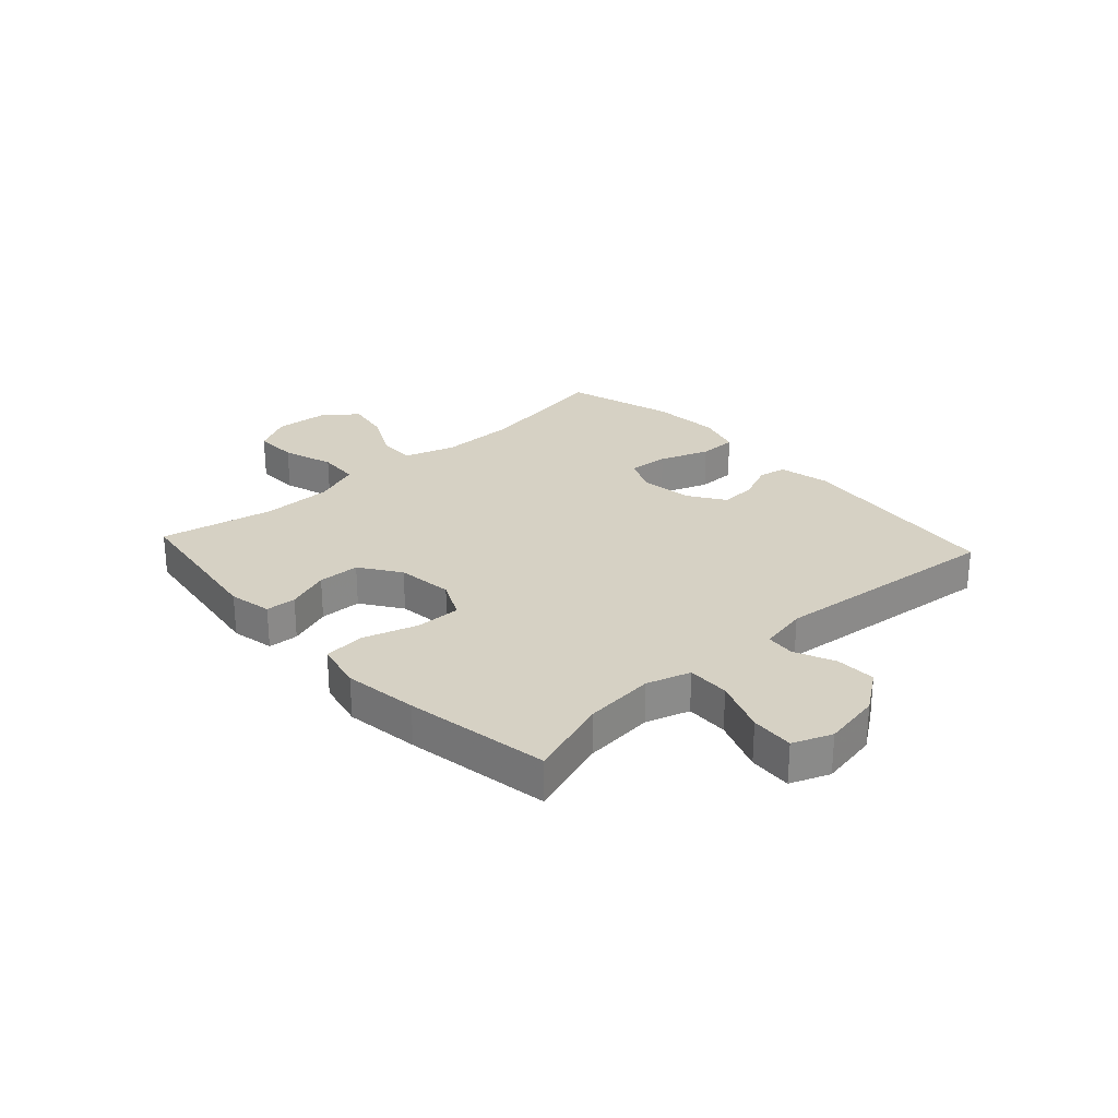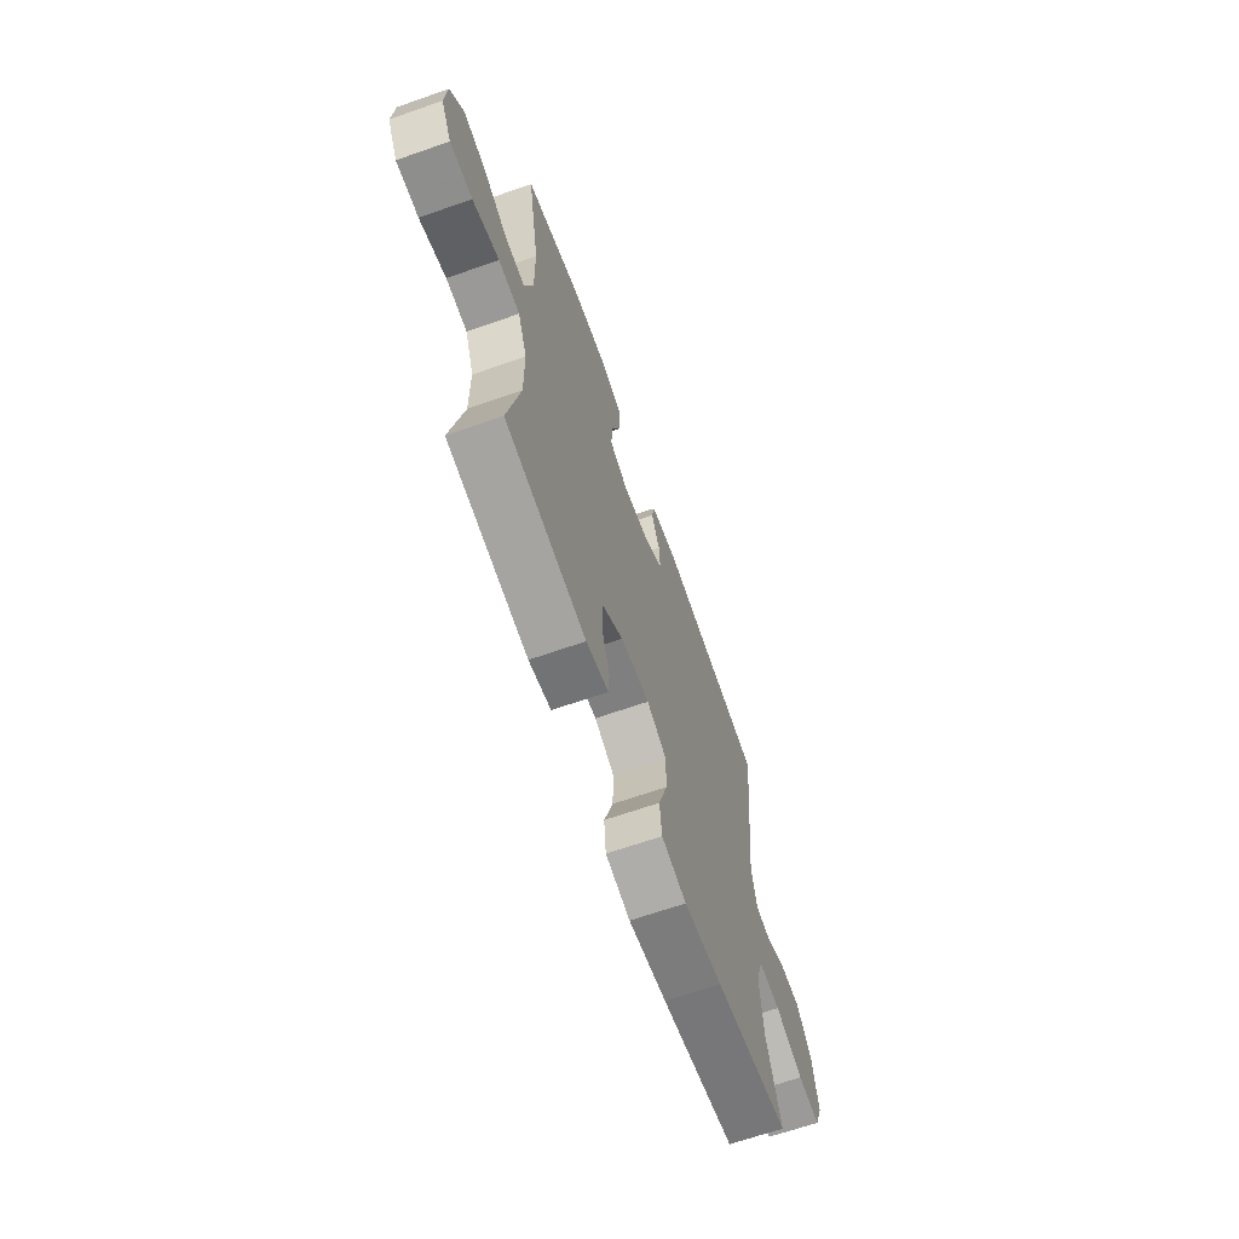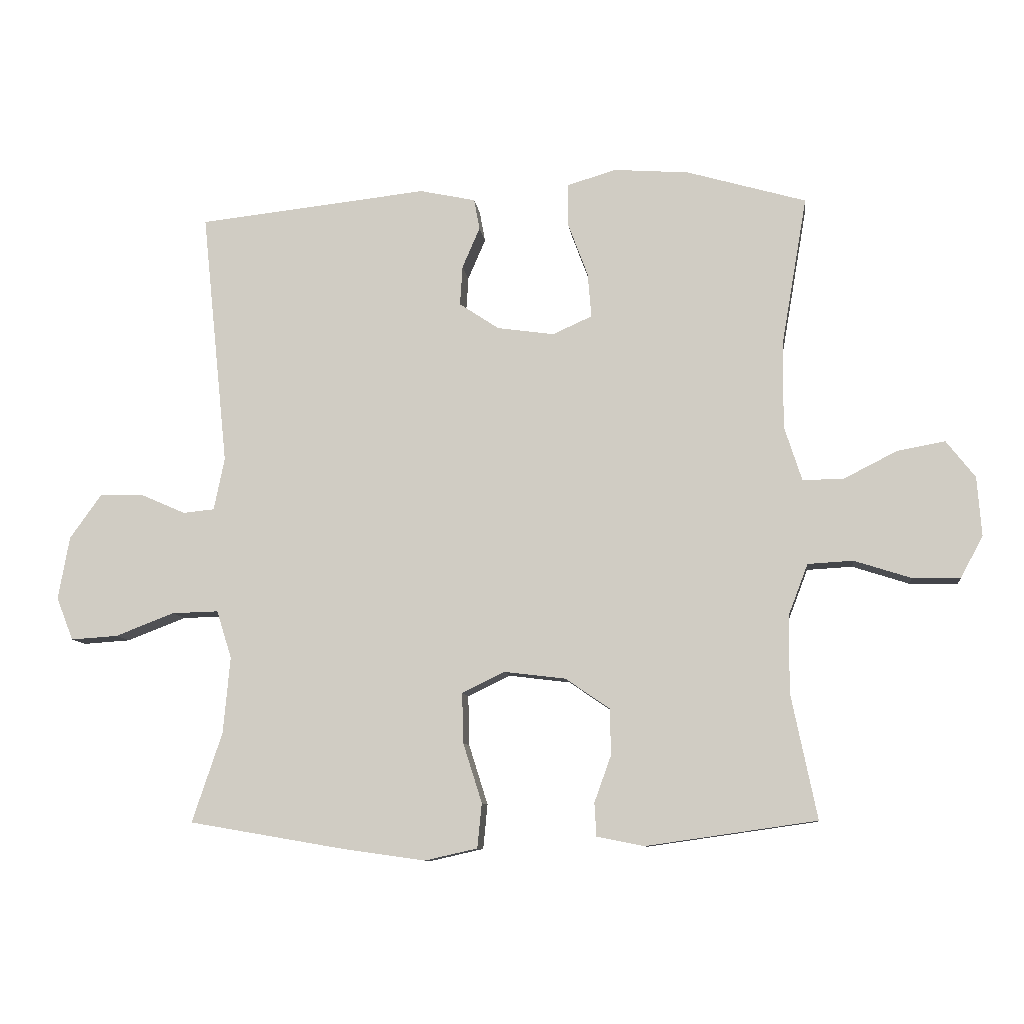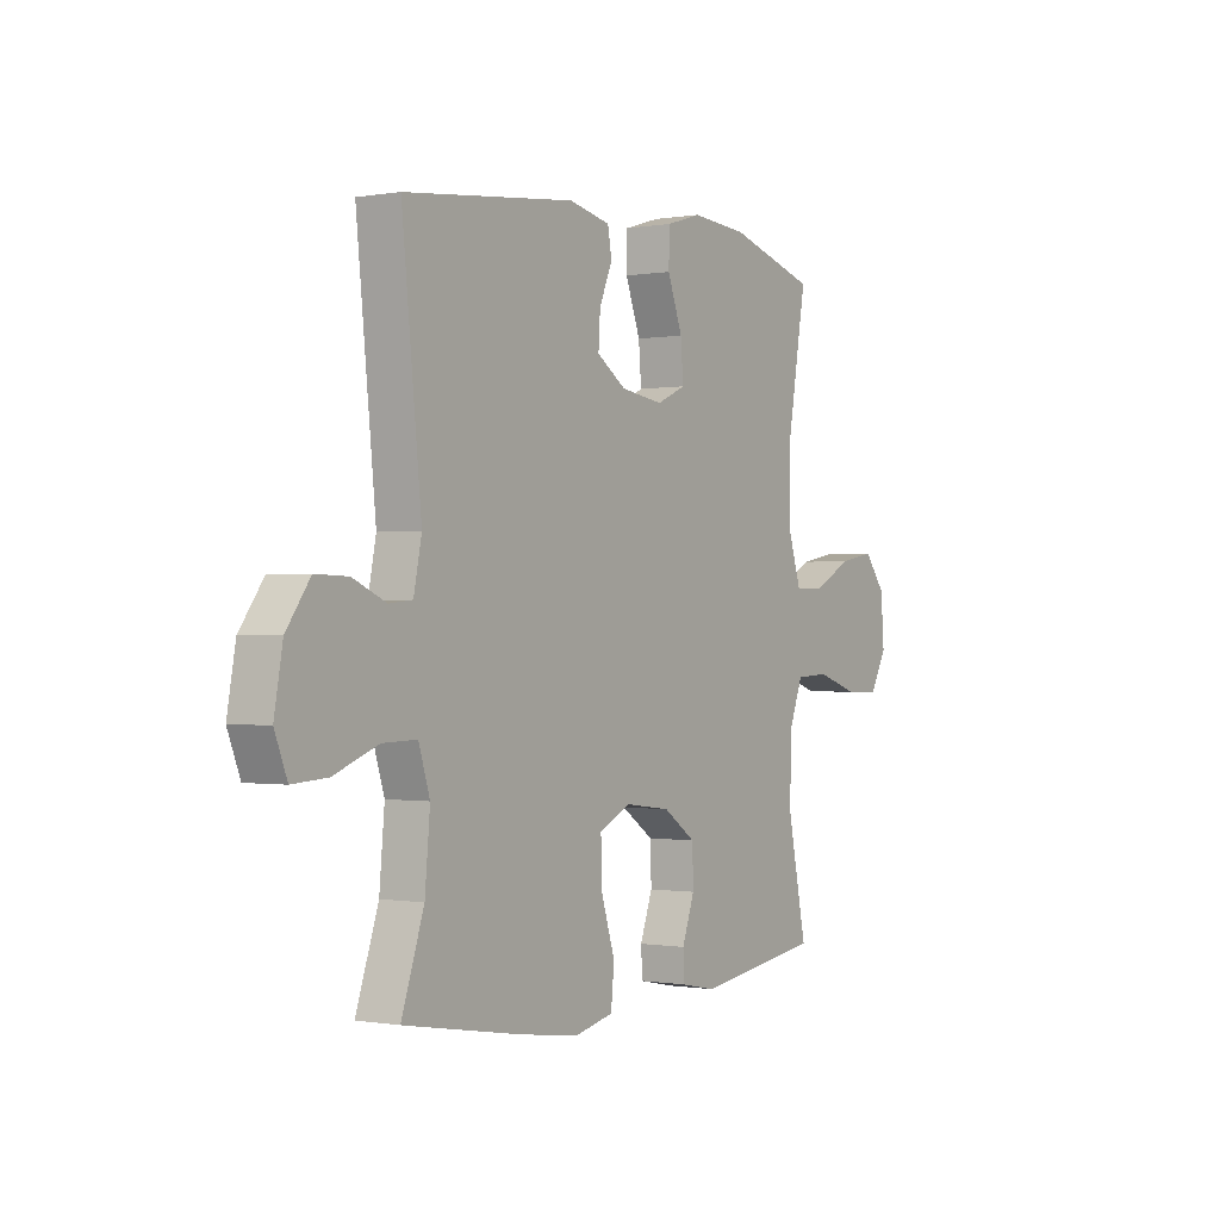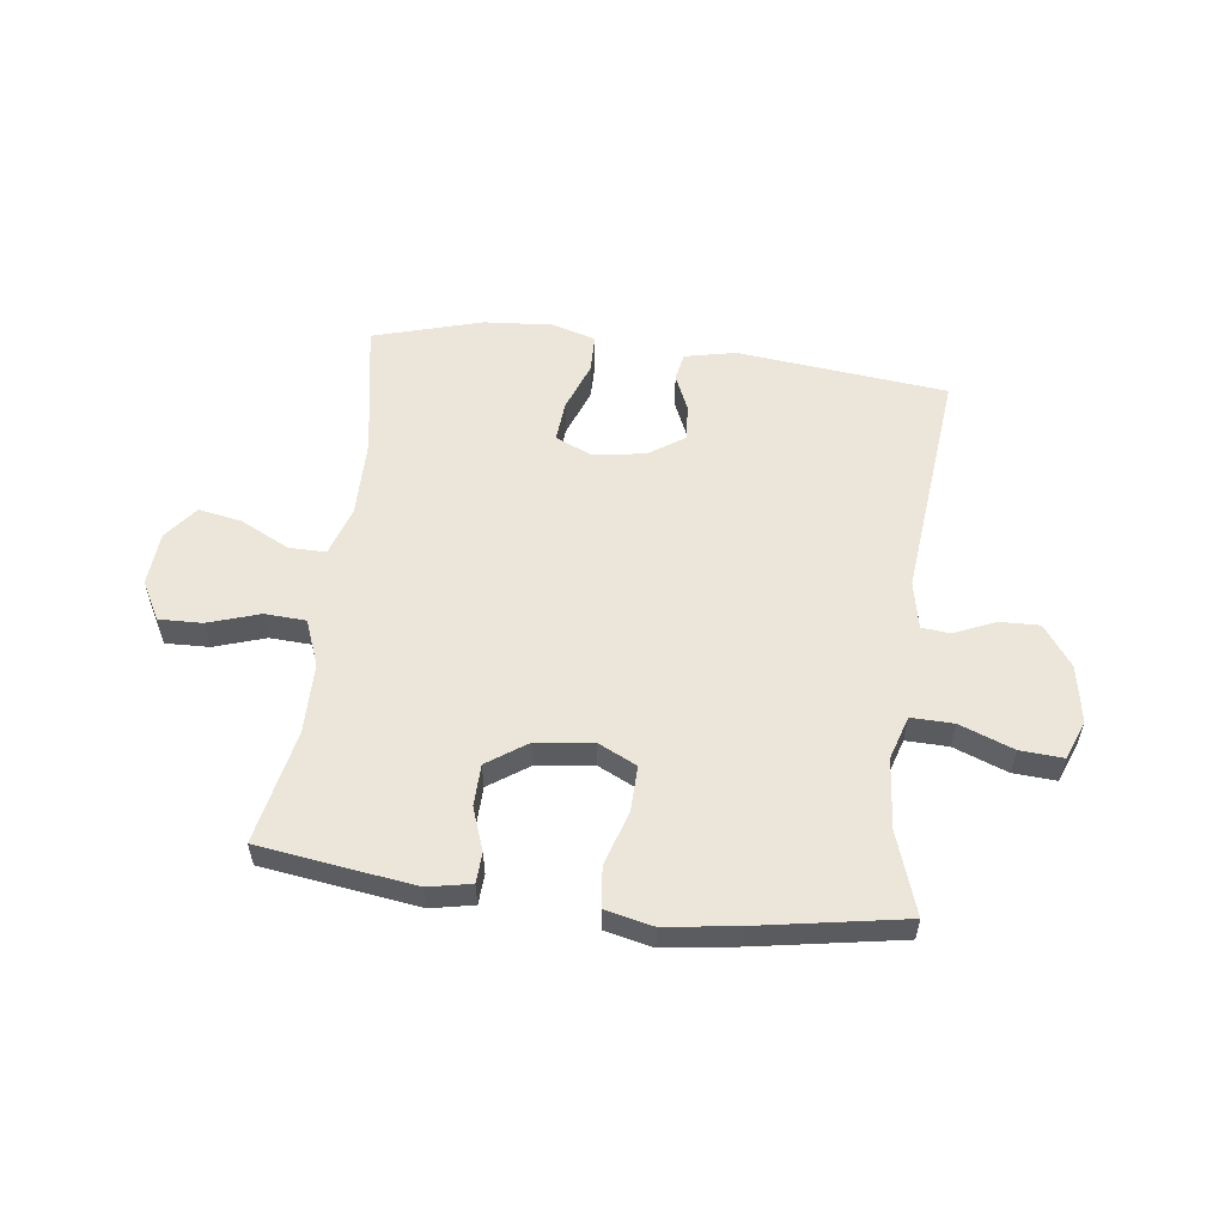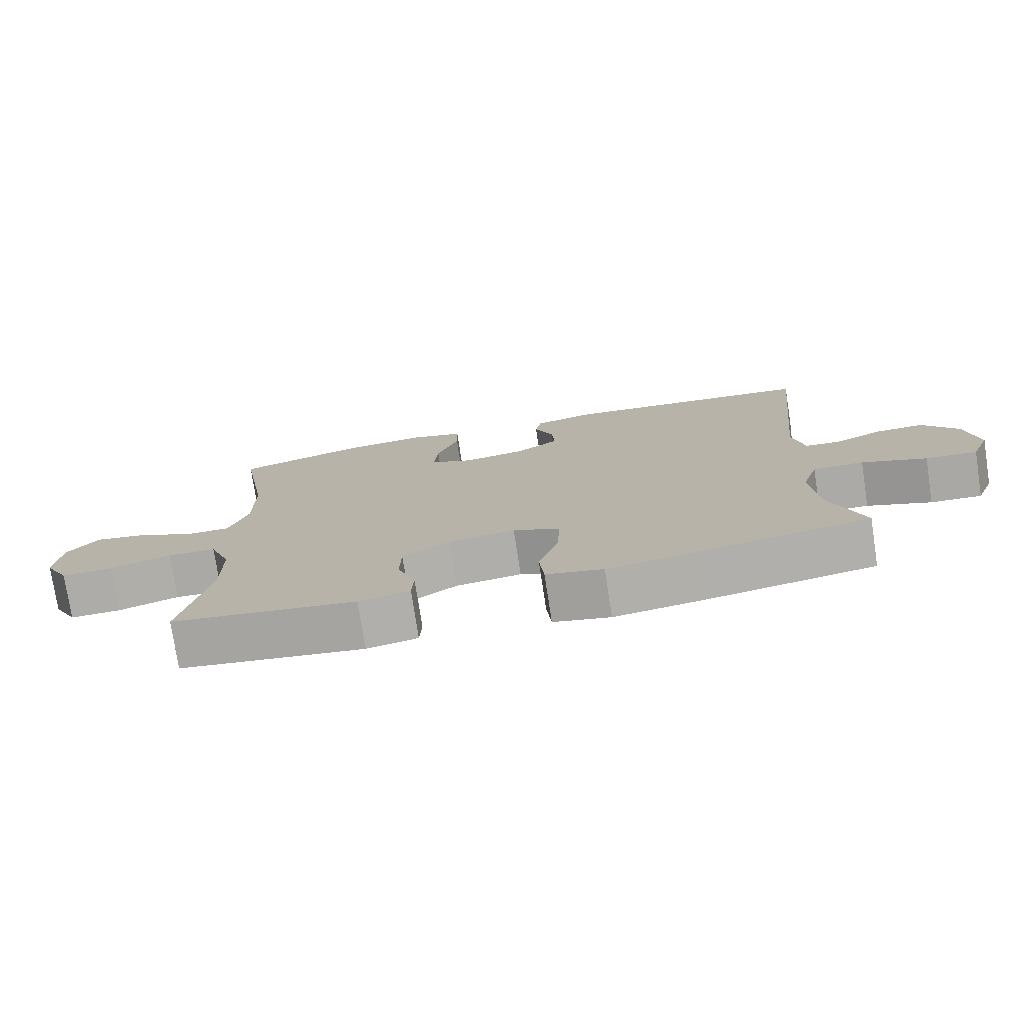
<metadata>
{"format":"obj","ext":"obj","renderer":"f3d","projection":"perspective","resolution":1024,"background":"white","views":[{"elev":26.7,"azim":-132.5,"up":"+Y"},{"elev":-66.1,"azim":109.4,"up":"+Z"},{"elev":-9.3,"azim":6.9,"up":"+Z"},{"elev":-0.5,"azim":-57.0,"up":"+Z"},{"elev":56.1,"azim":-172.9,"up":"+Y"},{"elev":-76.4,"azim":-171.3,"up":"+Z"}]}
</metadata>
<code>
v -0.5 0.07 -0.5
v -0.452 0.07 -0.357
v -0.441 0.07 -0.235
v -0.465 0.07 -0.159
v -0.539 0.07 -0.161
v -0.633 0.07 -0.197
v -0.708 0.07 -0.202
v -0.735 0.07 -0.134
v -0.717 0.07 -0.033
v -0.666 0.07 0.038
v -0.596 0.07 0.036
v -0.525 0.07 0.005
v -0.475 0.07 0.01
v -0.458 0.07 0.094
v -0.5 0.07 0.5
v -0.133 0.07 0.54
v -0.044 0.07 0.521
v -0.035 0.07 0.472
v -0.063 0.07 0.407
v -0.067 0.07 0.344
v -0.004 0.07 0.302
v 0.087 0.07 0.289
v 0.15 0.07 0.317
v 0.144 0.07 0.388
v 0.112 0.07 0.474
v 0.113 0.07 0.541
v 0.19 0.07 0.564
v 0.31 0.07 0.555
v 0.5 0.07 0.5
v 0.459 0.07 0.262
v 0.458 0.07 0.125
v 0.486 0.07 0.038
v 0.551 0.07 0.039
v 0.636 0.07 0.082
v 0.712 0.07 0.096
v 0.758 0.07 0.037
v 0.765 0.07 -0.057
v 0.729 0.07 -0.124
v 0.653 0.07 -0.122
v 0.563 0.07 -0.093
v 0.491 0.07 -0.097
v 0.46 0.07 -0.178
v 0.459 0.07 -0.301
v 0.5 0.07 -0.5
v 0.228 0.07 -0.539
v 0.153 0.07 -0.524
v 0.15 0.07 -0.471
v 0.177 0.07 -0.396
v 0.175 0.07 -0.323
v 0.105 0.07 -0.275
v 0.007 0.07 -0.263
v -0.061 0.07 -0.296
v -0.059 0.07 -0.376
v -0.029 0.07 -0.471
v -0.036 0.07 -0.542
v -0.12 0.07 -0.561
v -0.249 0.07 -0.543
v -0.5 0 -0.5
v -0.452 0 -0.357
v -0.441 0 -0.235
v -0.465 0 -0.159
v -0.539 0 -0.161
v -0.633 0 -0.197
v -0.708 0 -0.202
v -0.735 0 -0.134
v -0.717 0 -0.033
v -0.666 0 0.038
v -0.596 0 0.036
v -0.525 0 0.005
v -0.475 0 0.01
v -0.458 0 0.094
v -0.5 0 0.5
v -0.133 0 0.54
v -0.044 0 0.521
v -0.035 0 0.472
v -0.063 0 0.407
v -0.067 0 0.344
v -0.004 0 0.302
v 0.087 0 0.289
v 0.15 0 0.317
v 0.144 0 0.388
v 0.112 0 0.474
v 0.113 0 0.541
v 0.19 0 0.564
v 0.31 0 0.555
v 0.5 0 0.5
v 0.459 0 0.262
v 0.458 0 0.125
v 0.486 0 0.038
v 0.551 0 0.039
v 0.636 0 0.082
v 0.712 0 0.096
v 0.758 0 0.037
v 0.765 0 -0.057
v 0.729 0 -0.124
v 0.653 0 -0.122
v 0.563 0 -0.093
v 0.491 0 -0.097
v 0.46 0 -0.178
v 0.459 0 -0.301
v 0.5 0 -0.5
v 0.228 0 -0.539
v 0.153 0 -0.524
v 0.15 0 -0.471
v 0.177 0 -0.396
v 0.175 0 -0.323
v 0.105 0 -0.275
v 0.007 0 -0.263
v -0.061 0 -0.296
v -0.059 0 -0.376
v -0.029 0 -0.471
v -0.036 0 -0.542
v -0.12 0 -0.561
v -0.249 0 -0.543
f 57 1 2
f 56 57 2
f 55 56 2
f 54 55 2
f 53 54 2
f 52 53 2 3
f 51 52 3 4
f 50 51 4
f 46 47 48
f 45 46 48
f 44 45 48
f 43 44 48
f 42 43 48 49
f 41 42 49 50
f 38 39 40
f 37 38 40
f 36 37 40
f 35 36 40
f 34 35 40
f 33 34 40
f 32 33 40 41
f 41 50 4
f 32 41 4
f 31 32 4
f 28 29 30
f 27 28 30
f 26 27 30
f 25 26 30
f 24 25 30
f 23 24 30 31
f 17 18 19
f 16 17 19
f 15 16 19
f 14 15 19
f 13 14 19 20
f 10 11 12
f 9 10 12
f 8 9 12
f 7 8 12
f 6 7 12
f 5 6 12
f 5 12 13
f 4 5 13
f 31 4 13
f 23 31 13
f 22 23 13
f 13 20 21
f 13 21 22
f 59 58 114
f 59 114 113
f 59 113 112
f 59 112 111
f 59 111 110
f 60 59 110 109
f 61 60 109 108
f 61 108 107
f 105 104 103
f 105 103 102
f 105 102 101
f 105 101 100
f 106 105 100 99
f 107 106 99 98
f 97 96 95
f 97 95 94
f 97 94 93
f 97 93 92
f 97 92 91
f 97 91 90
f 98 97 90 89
f 61 107 98
f 61 98 89
f 61 89 88
f 87 86 85
f 87 85 84
f 87 84 83
f 87 83 82
f 87 82 81
f 88 87 81 80
f 76 75 74
f 76 74 73
f 76 73 72
f 76 72 71
f 77 76 71 70
f 69 68 67
f 69 67 66
f 69 66 65
f 69 65 64
f 69 64 63
f 69 63 62
f 70 69 62
f 70 62 61
f 70 61 88
f 70 88 80
f 70 80 79
f 78 77 70
f 79 78 70
f 1 58 59 2
f 2 59 60 3
f 3 60 61 4
f 4 61 62 5
f 5 62 63 6
f 6 63 64 7
f 7 64 65 8
f 8 65 66 9
f 9 66 67 10
f 10 67 68 11
f 11 68 69 12
f 12 69 70 13
f 13 70 71 14
f 14 71 72 15
f 15 72 73 16
f 16 73 74 17
f 17 74 75 18
f 18 75 76 19
f 19 76 77 20
f 20 77 78 21
f 21 78 79 22
f 22 79 80 23
f 23 80 81 24
f 24 81 82 25
f 25 82 83 26
f 26 83 84 27
f 27 84 85 28
f 28 85 86 29
f 29 86 87 30
f 30 87 88 31
f 31 88 89 32
f 32 89 90 33
f 33 90 91 34
f 34 91 92 35
f 35 92 93 36
f 36 93 94 37
f 37 94 95 38
f 38 95 96 39
f 39 96 97 40
f 40 97 98 41
f 41 98 99 42
f 42 99 100 43
f 43 100 101 44
f 44 101 102 45
f 45 102 103 46
f 46 103 104 47
f 47 104 105 48
f 48 105 106 49
f 49 106 107 50
f 50 107 108 51
f 51 108 109 52
f 52 109 110 53
f 53 110 111 54
f 54 111 112 55
f 55 112 113 56
f 56 113 114 57
f 57 114 58 1

</code>
